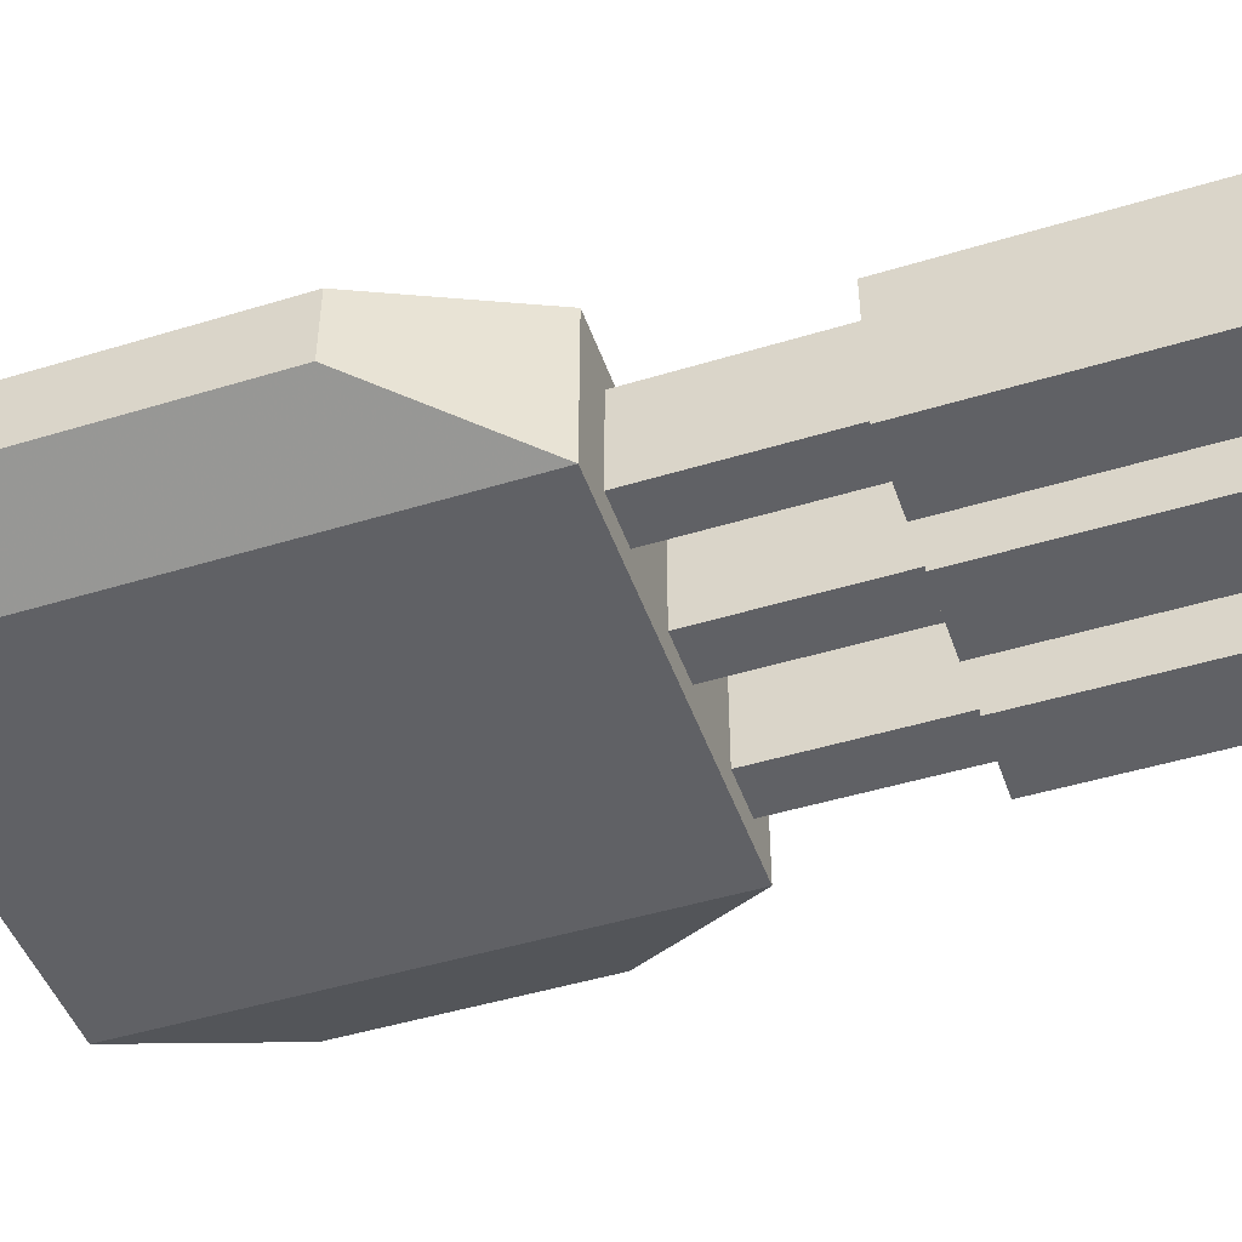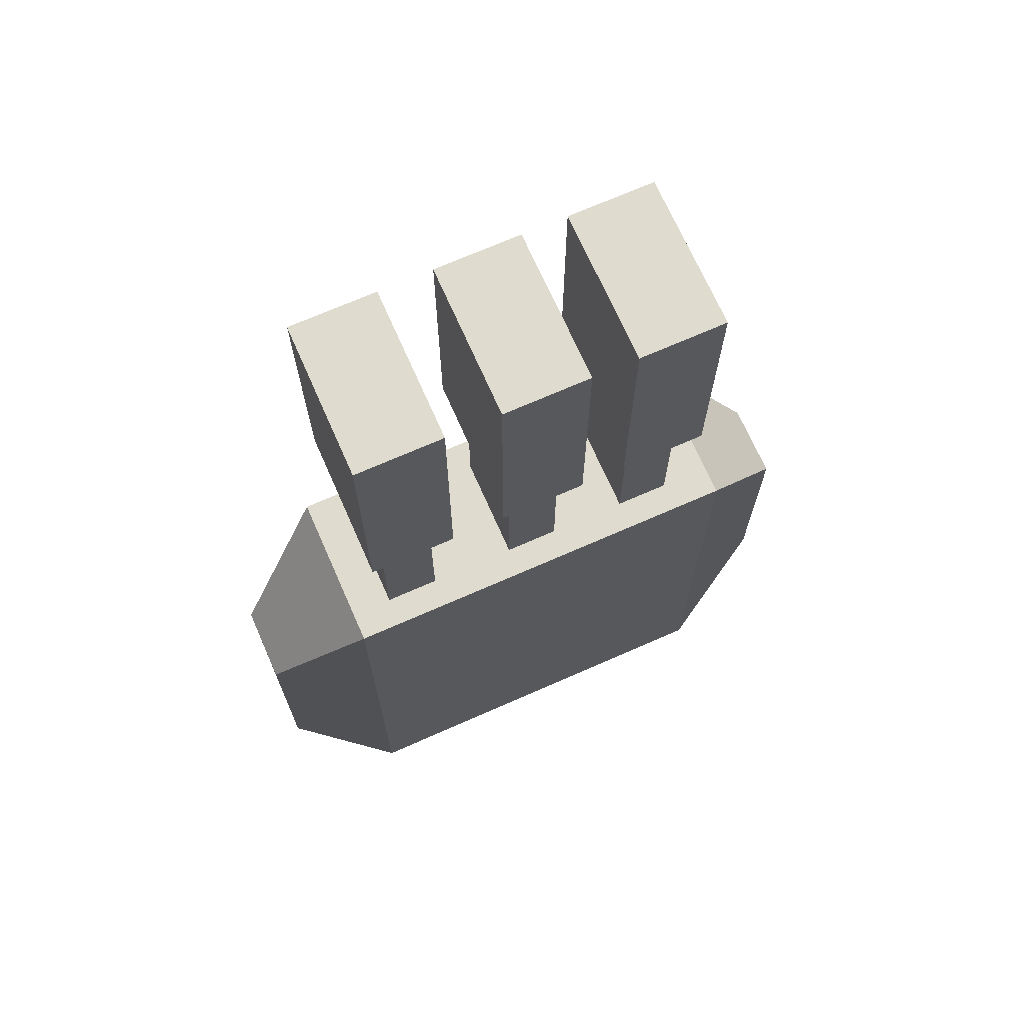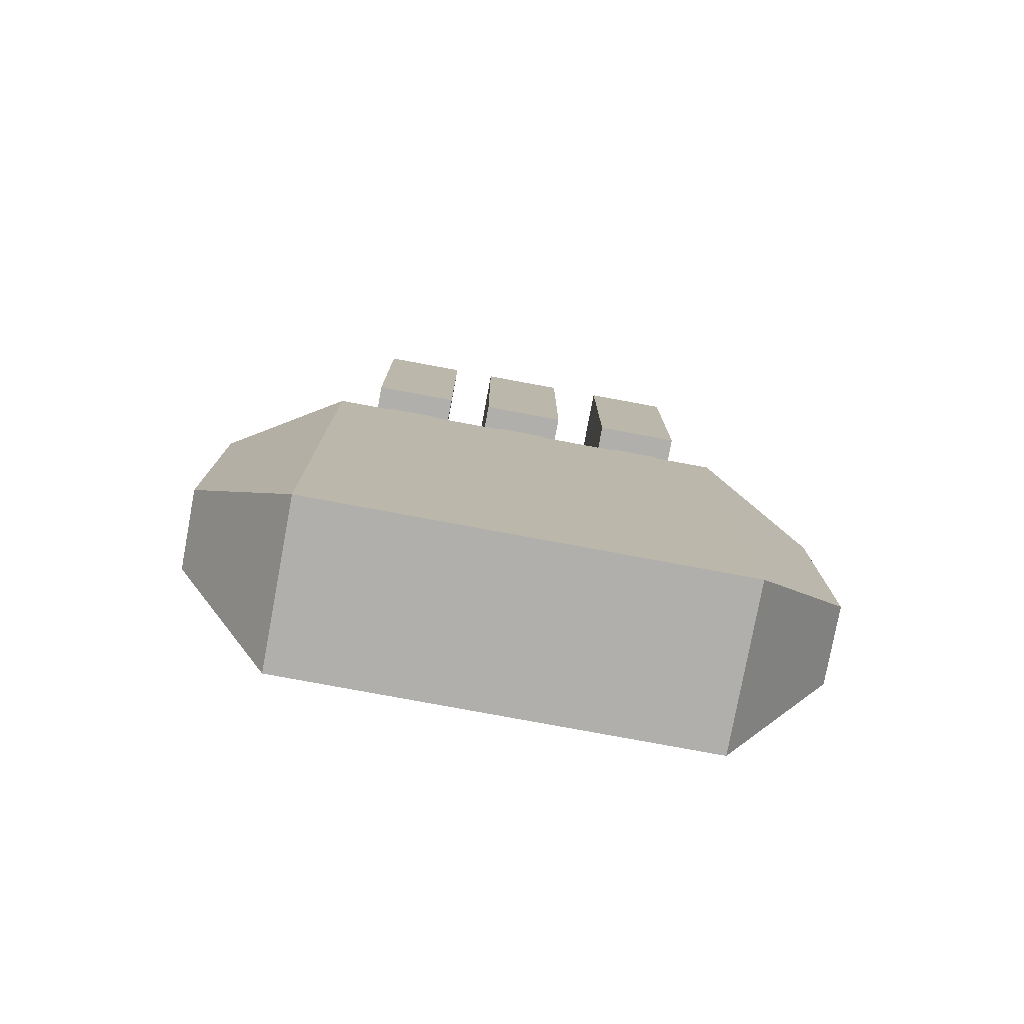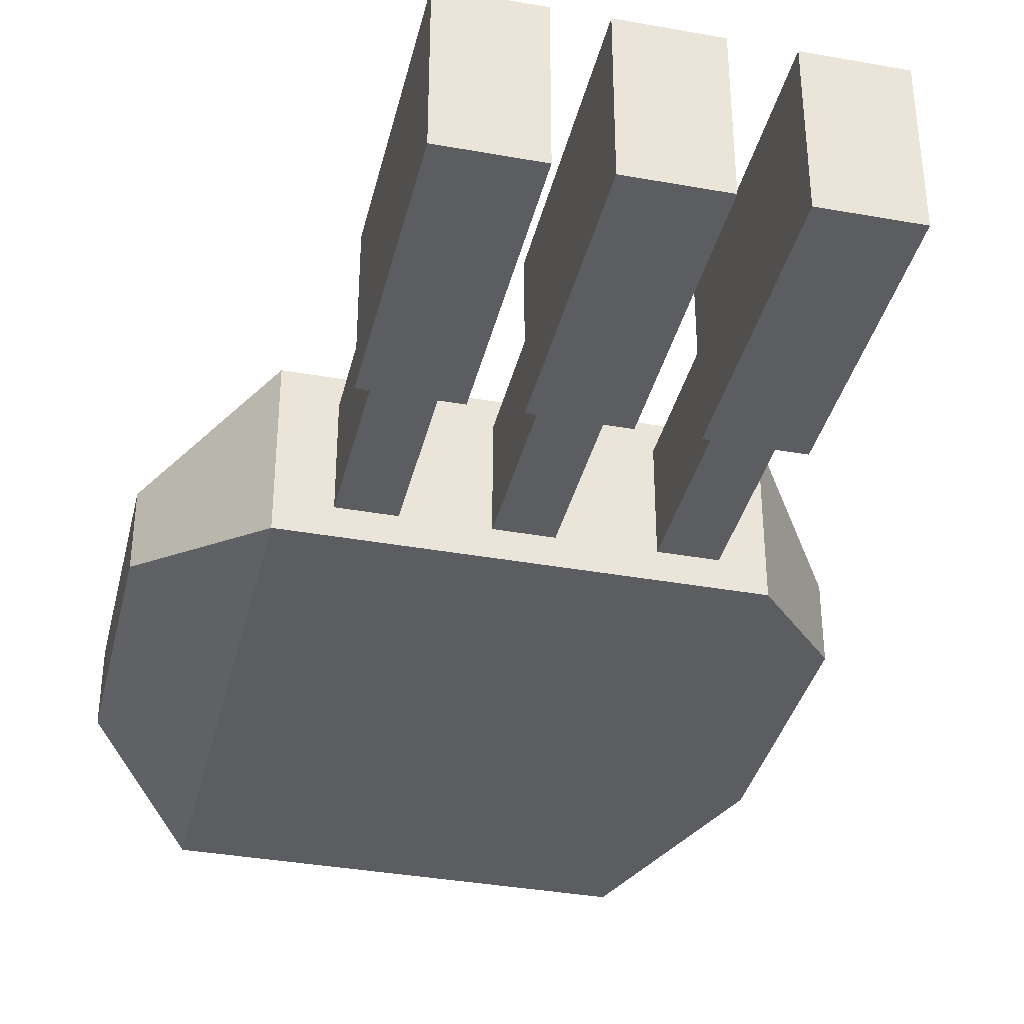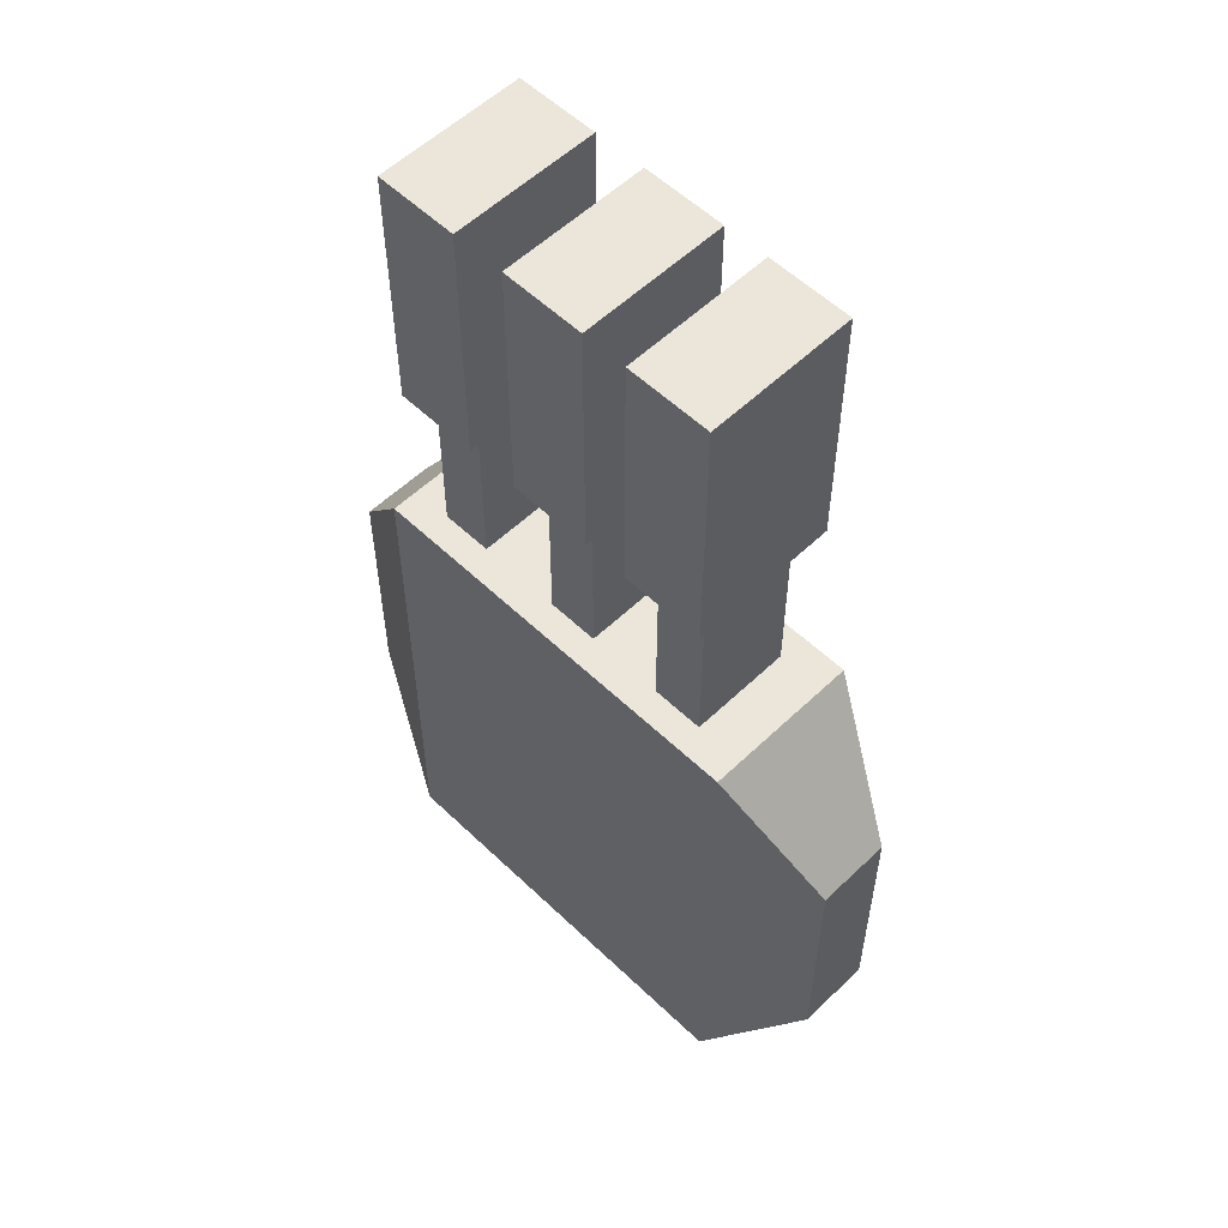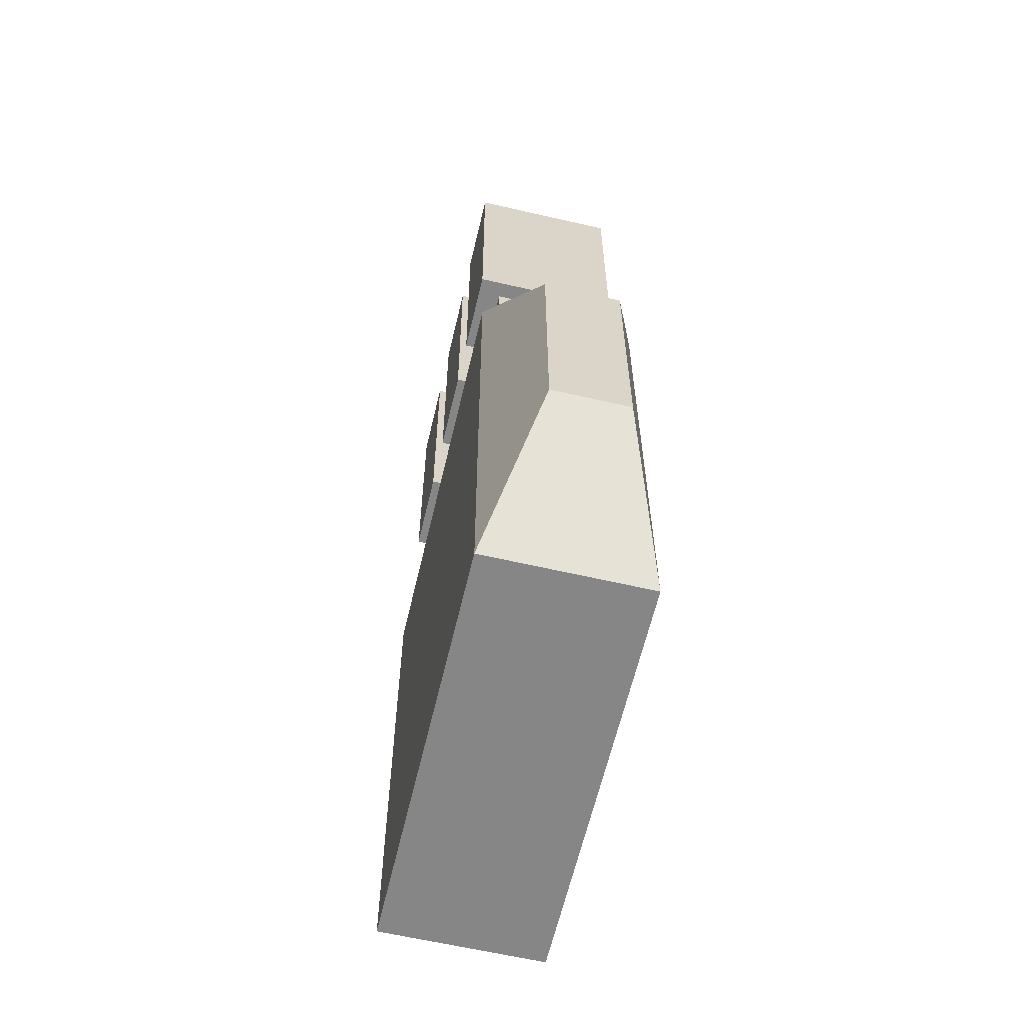
<metadata>
{"format":"obj","ext":"obj","renderer":"f3d","projection":"perspective","resolution":1024,"background":"white","views":[{"elev":-47.4,"azim":-71.0,"up":"+Y"},{"elev":70.3,"azim":156.2,"up":"+Z"},{"elev":-78.3,"azim":-10.5,"up":"+Z"},{"elev":-36.4,"azim":-13.2,"up":"+Y"},{"elev":55.9,"azim":-135.0,"up":"+Z"},{"elev":-62.2,"azim":-103.2,"up":"+Z"}]}
</metadata>
<code>
o Mesh_Cube
v -1.286 -0.5628 1.771
v -1.286 -0.5628 3.748
v -1.286 0.5628 3.748
v -1.286 0.5628 1.771
v -0.6515 0.5628 1.771
v -0.6515 -0.5628 1.771
v -0.6515 0.5628 3.748
v -0.6515 -0.5628 3.748
v -1.165 0.3878 2.117
v -1.165 0.3878 0.2015
v -1.165 -0.3878 0.2015
v -1.165 -0.3878 2.117
v -0.7725 0.3878 0.2015
v -0.7725 -0.3878 0.2015
v -0.7725 0.3878 2.117
v -0.7725 -0.3878 2.117
v 0.8362 0.3878 2.117
v 0.8362 0.3878 0.2015
v 0.8362 -0.3878 0.2015
v 0.8362 -0.3878 2.117
v 1.229 0.3878 0.2015
v 1.229 -0.3878 0.2015
v 1.229 0.3878 2.117
v 1.229 -0.3878 2.117
v 0.7152 0.5628 3.748
v 0.7152 0.5628 1.771
v 0.7152 -0.5628 1.771
v 0.7152 -0.5628 3.748
v 1.35 0.5628 1.771
v 1.35 -0.5628 1.771
v 1.35 0.5628 3.748
v 1.35 -0.5628 3.748
v -0.3173 0.5628 3.748
v -0.3173 0.5628 1.771
v -0.3173 -0.5628 1.771
v -0.3173 -0.5628 3.748
v 0.3173 0.5628 1.771
v 0.3173 -0.5628 1.771
v 0.3173 0.5628 3.748
v 0.3173 -0.5628 3.748
v -0.1963 0.3878 2.117
v -0.1963 0.3878 0.2015
v -0.1963 -0.3878 0.2015
v -0.1963 -0.3878 2.117
v 0.1963 0.3878 0.2015
v 0.1963 -0.3878 0.2015
v 0.1963 0.3878 2.117
v 0.1963 -0.3878 2.117
v -1.533 -0.6008 0.4192
v -1.533 0.6008 0.4192
v -2.272 0.2835 -0.6267
v -2.272 -0.2835 -0.6267
v -1.533 0.6008 -3.542
v 1.533 0.6008 -3.542
v 1.533 -0.6008 -3.542
v -1.533 -0.6008 -3.542
v -2.272 0.2835 -2.496
v 1.533 0.6008 0.4192
v 1.533 -0.6008 0.4192
v -2.272 -0.2835 -2.496
v 2.272 0.2835 -2.496
v 2.272 0.2835 -0.6267
v 2.272 -0.2835 -0.6267
v 2.272 -0.2835 -2.496
f 1 2 3 4
f 6 1 4 5
f 5 7 8 6
f 2 8 7 3
f 2 1 6 8
f 7 5 4 3
f 9 10 11 12
f 10 13 14 11
f 13 15 16 14
f 15 9 12 16
f 12 11 14 16
f 15 13 10 9
f 17 18 19 20
f 18 21 22 19
f 21 23 24 22
f 23 17 20 24
f 20 19 22 24
f 23 21 18 17
f 25 26 27 28
f 26 29 30 27
f 29 31 32 30
f 31 25 28 32
f 28 27 30 32
f 31 29 26 25
f 33 34 35 36
f 34 37 38 35
f 37 39 40 38
f 39 33 36 40
f 36 35 38 40
f 39 37 34 33
f 41 42 43 44
f 42 45 46 43
f 45 47 48 46
f 47 41 44 48
f 44 43 46 48
f 47 45 42 41
f 49 50 51 52
f 53 54 55 56
f 50 53 57 51
f 58 50 49 59
f 49 56 55 59
f 58 54 53 50
f 51 57 60 52
f 61 62 63 64
f 59 55 64 63
f 56 49 52 60
f 61 64 55 54
f 58 59 63 62
f 53 56 60 57
f 54 58 62 61

</code>
